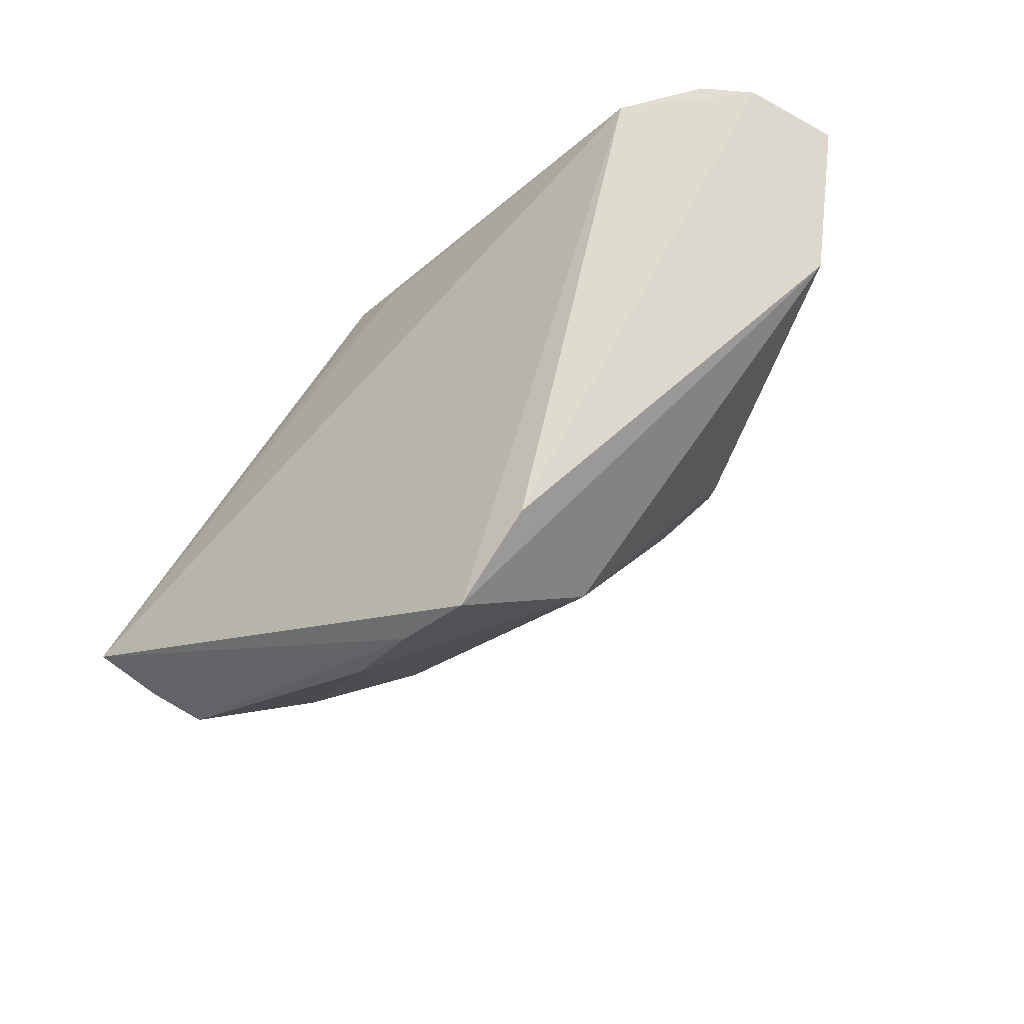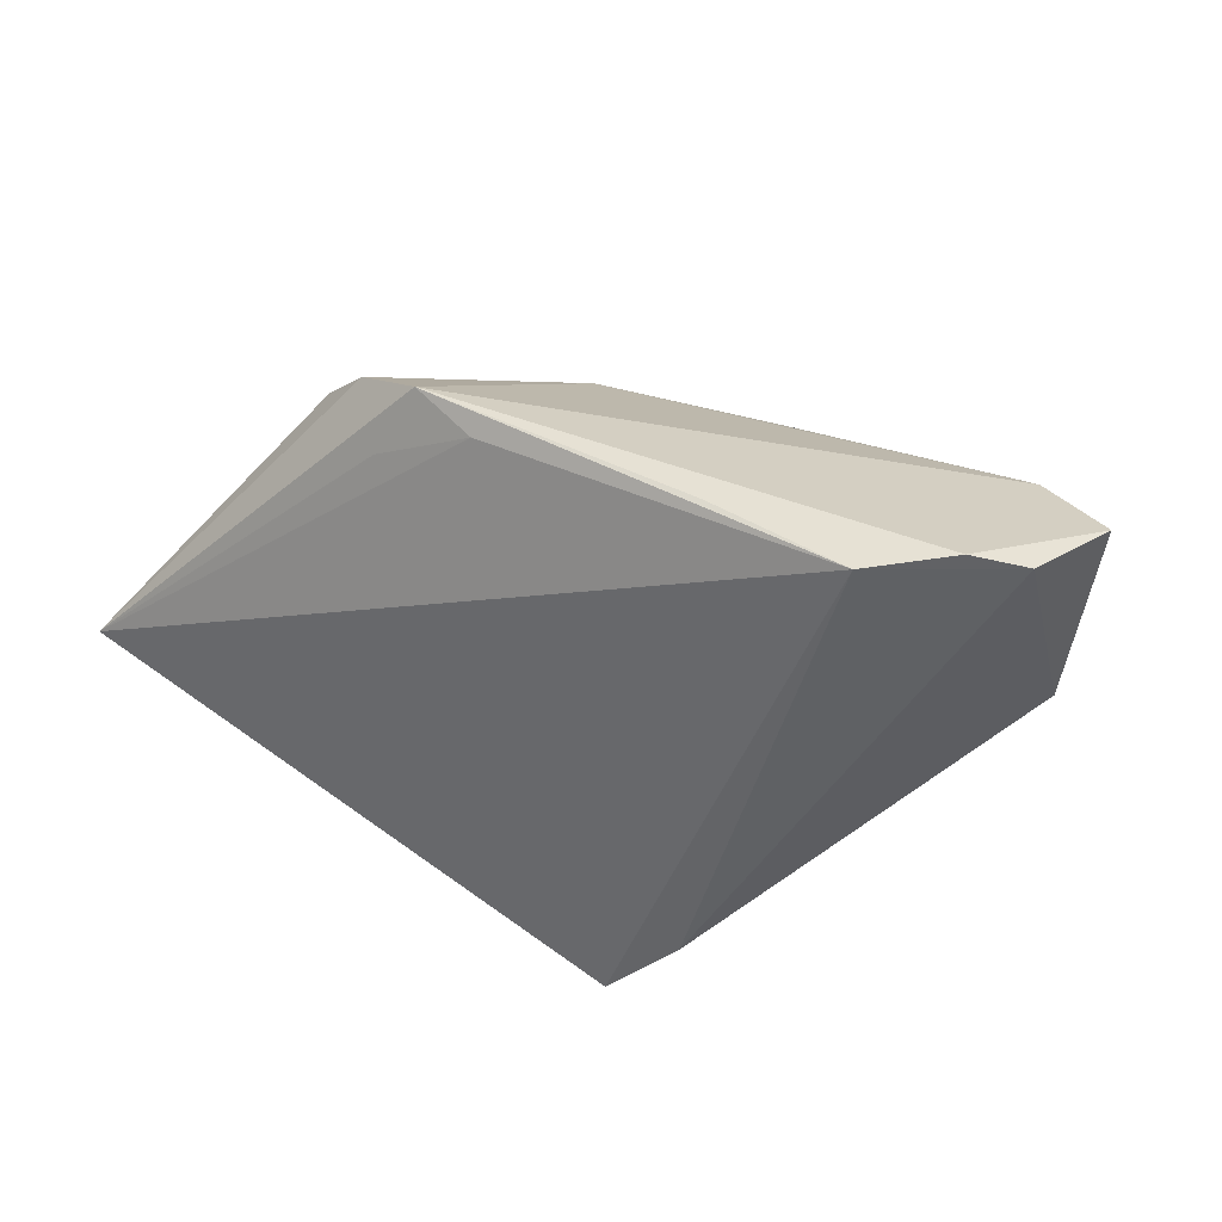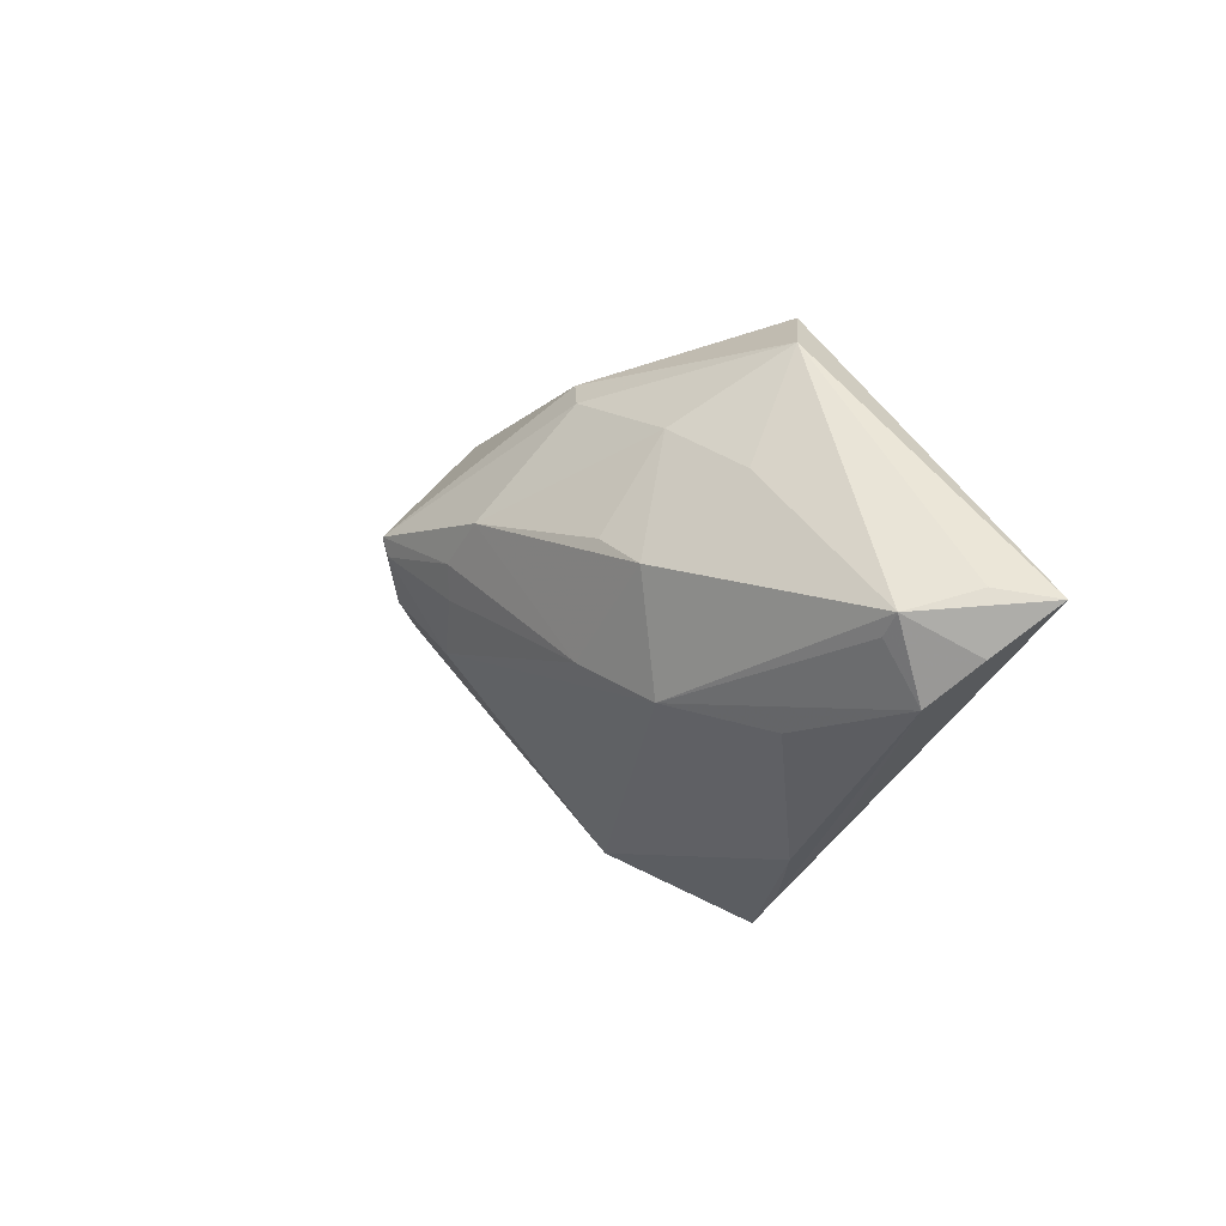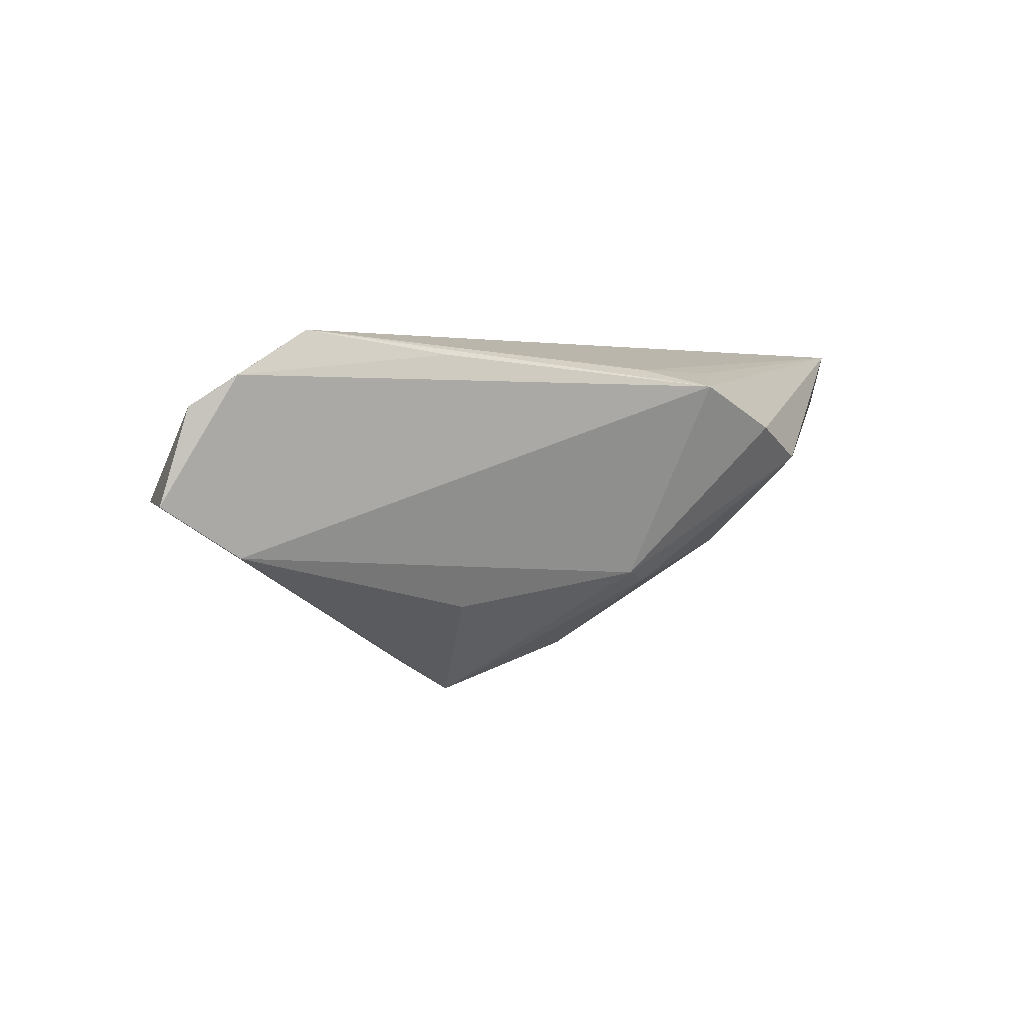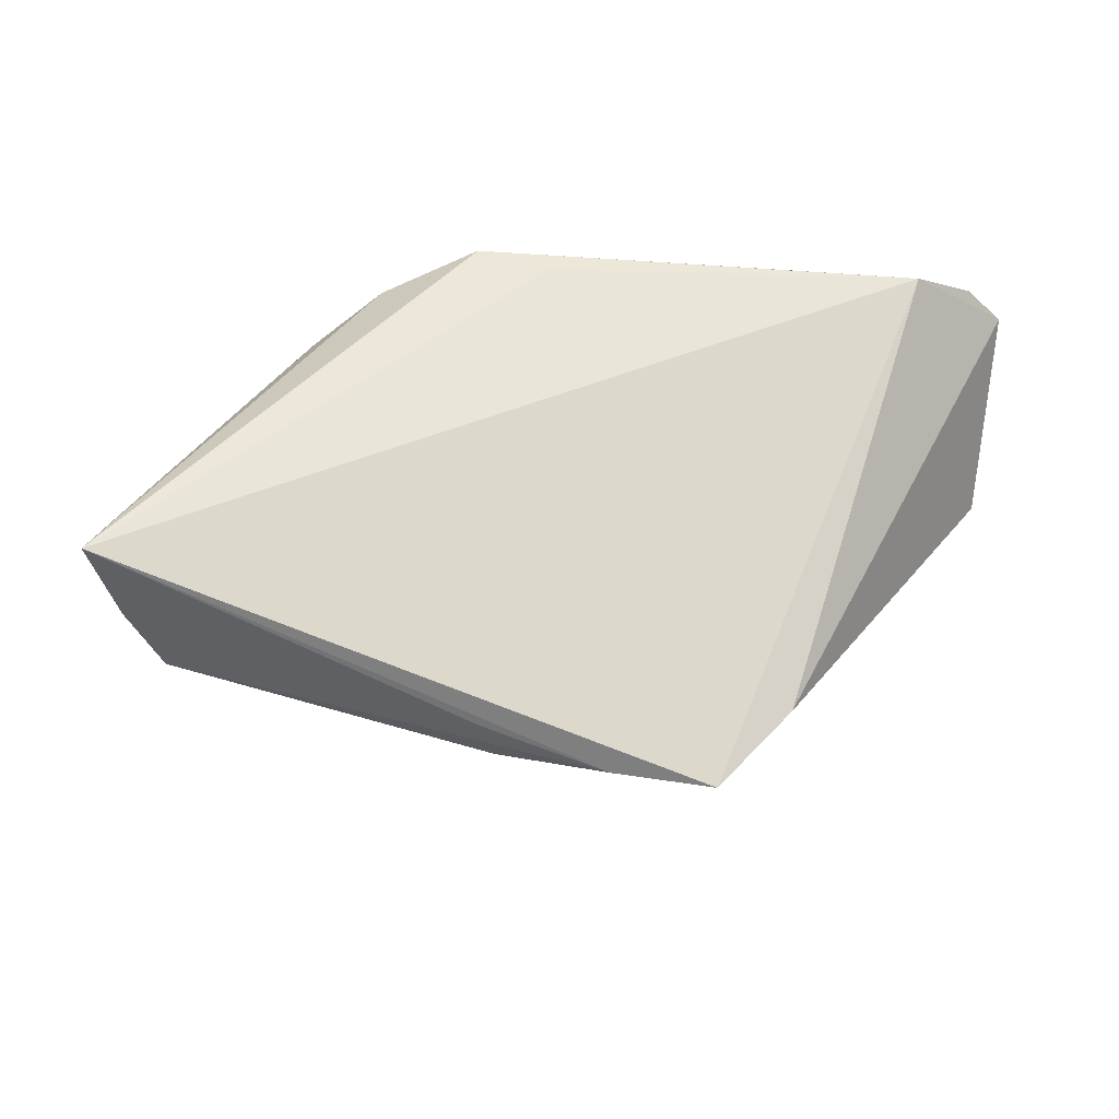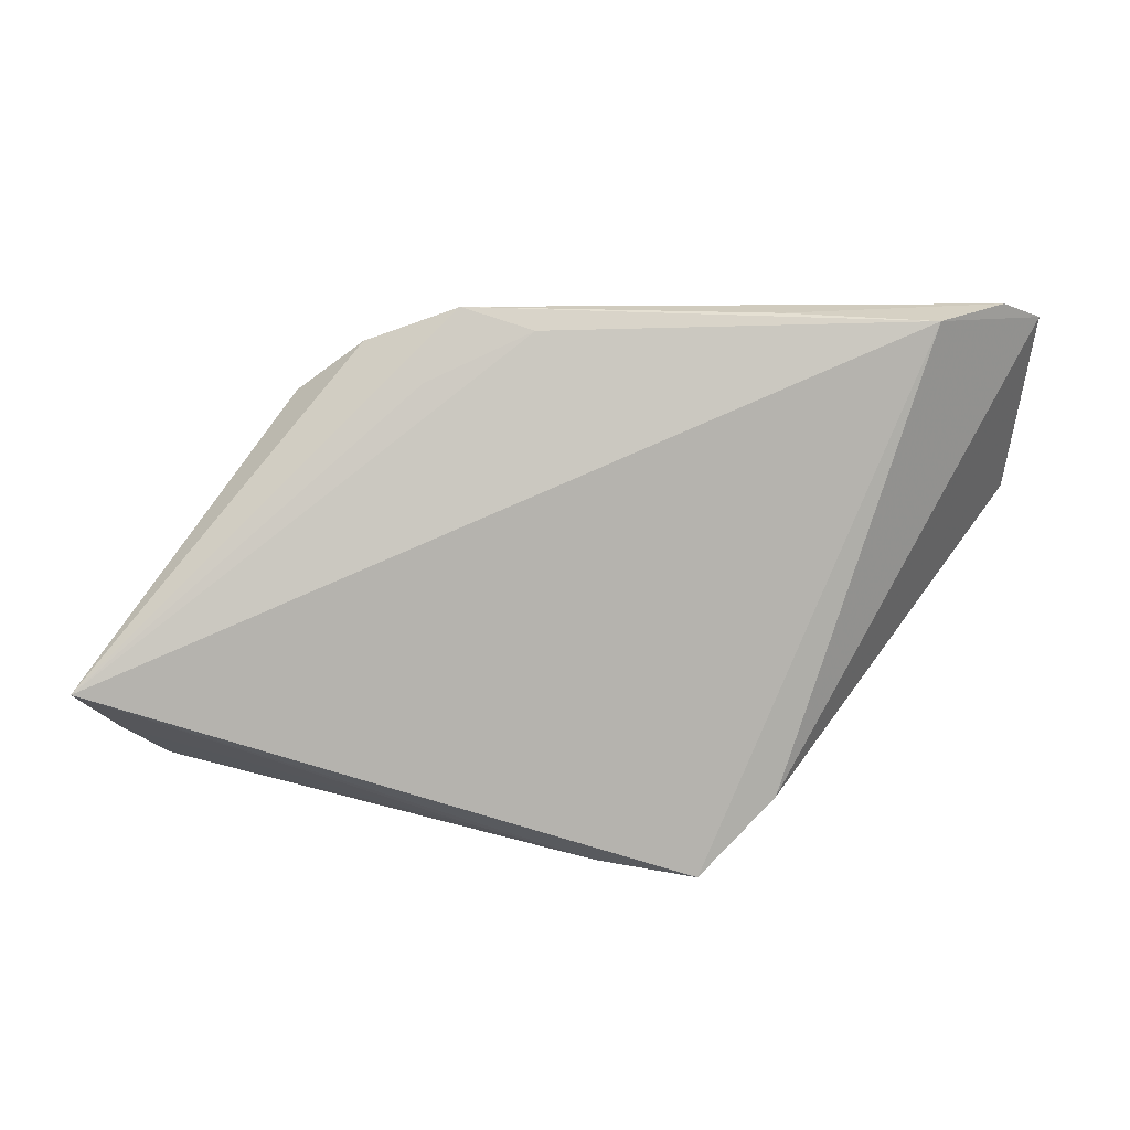
<metadata>
{"format":"obj","ext":"obj","renderer":"f3d","projection":"perspective","resolution":1024,"background":"white","views":[{"elev":-36.7,"azim":42.5,"up":"+Y"},{"elev":33.4,"azim":31.1,"up":"+Y"},{"elev":-13.5,"azim":-112.0,"up":"+Y"},{"elev":2.1,"azim":156.5,"up":"+Z"},{"elev":-17.4,"azim":-11.4,"up":"+Y"},{"elev":10.5,"azim":-5.5,"up":"+Y"}]}
</metadata>
<code>
v 0.04952 0.02594 0.006492
v 0.01497 -0.0005695 -0.02628
v -0.006561 0.003312 -0.02445
v -0.009564 0.0192 -0.01414
v 0.03575 0.02619 0.01541
v 0.0526 0.02508 -0.004776
v 0.04912 0.004989 -0.00477
v -0.05084 -0.01648 0.0004216
v -0.01363 -0.03206 0.008895
v -0.02451 -0.01862 -0.01114
v -0.01311 0.01593 -0.01532
v -0.03467 -0.02287 -0.002119
v -0.02333 -0.001839 -0.01681
v -0.05362 -0.0147 0.0005829
v 0.04428 0.0277 0.0101
v 0.01062 0.005642 -0.02961
v -0.05898 -0.01338 0.01541
v -0.04942 -0.02277 0.005102
v -0.008196 0.02517 0.01148
v -0.03623 0.003207 -0.005906
v -0.02682 0.02364 0.004375
v -0.03434 0.0179 0.0005608
v 0.01038 -0.007236 -0.02195
v -0.001698 -0.0345 0.01305
v -0.01597 -0.02989 0.0128
v 0.01851 -0.02714 0.01496
v 0.01334 0.0184 -0.01785
v 0.04304 0.02405 -0.01083
v -0.02644 0.009669 -0.01077
v -0.02877 -0.005548 -0.01451
v -0.05623 -0.01219 0.008608
v 0.01831 -0.002551 -0.02311
v 0.01087 0.003436 -0.02885
v -0.0001133 0.000283 -0.02536
v -0.02049 0.01956 0.0114
v 0.009674 -0.03617 0.01541
v 0.0136 -0.02841 -0.001314
v 0.01874 0.02701 0.01282
v 0.002491 -0.003091 -0.02421
v -0.01512 -0.01299 -0.01613
v -0.05432 -0.01862 0.009379
v -0.01627 0.0277 0.009456
f 17 36 5
f 37 7 36
f 26 5 36
f 36 7 26
f 6 28 15
f 42 21 17
f 42 15 28
f 7 37 32
f 9 37 36
f 10 37 9
f 17 21 22
f 10 14 30
f 27 28 16
f 1 26 7
f 1 7 6
f 6 15 1
f 5 26 1
f 1 15 5
f 17 5 19
f 5 42 19
f 5 15 38
f 38 42 5
f 15 42 38
f 7 32 2
f 2 32 37
f 16 28 2
f 6 7 2
f 2 28 6
f 31 14 17
f 17 22 31
f 31 22 14
f 4 22 21
f 21 42 4
f 4 42 28
f 28 27 4
f 4 27 16
f 17 14 41
f 14 18 41
f 41 25 17
f 18 25 41
f 8 14 10
f 10 18 8
f 8 18 14
f 10 9 12
f 12 18 10
f 9 18 12
f 35 42 17
f 17 19 35
f 35 19 42
f 24 18 9
f 24 25 18
f 24 9 36
f 24 36 17
f 17 25 24
f 20 30 14
f 20 29 30
f 14 22 20
f 22 29 20
f 22 4 11
f 11 29 22
f 11 4 16
f 23 37 10
f 23 2 37
f 34 39 40
f 10 30 40
f 40 23 10
f 39 23 40
f 33 34 16
f 33 39 34
f 16 2 33
f 2 23 33
f 33 23 39
f 3 11 16
f 16 34 3
f 29 11 3
f 3 40 30
f 34 40 3
f 30 29 13
f 13 3 30
f 29 3 13

</code>
